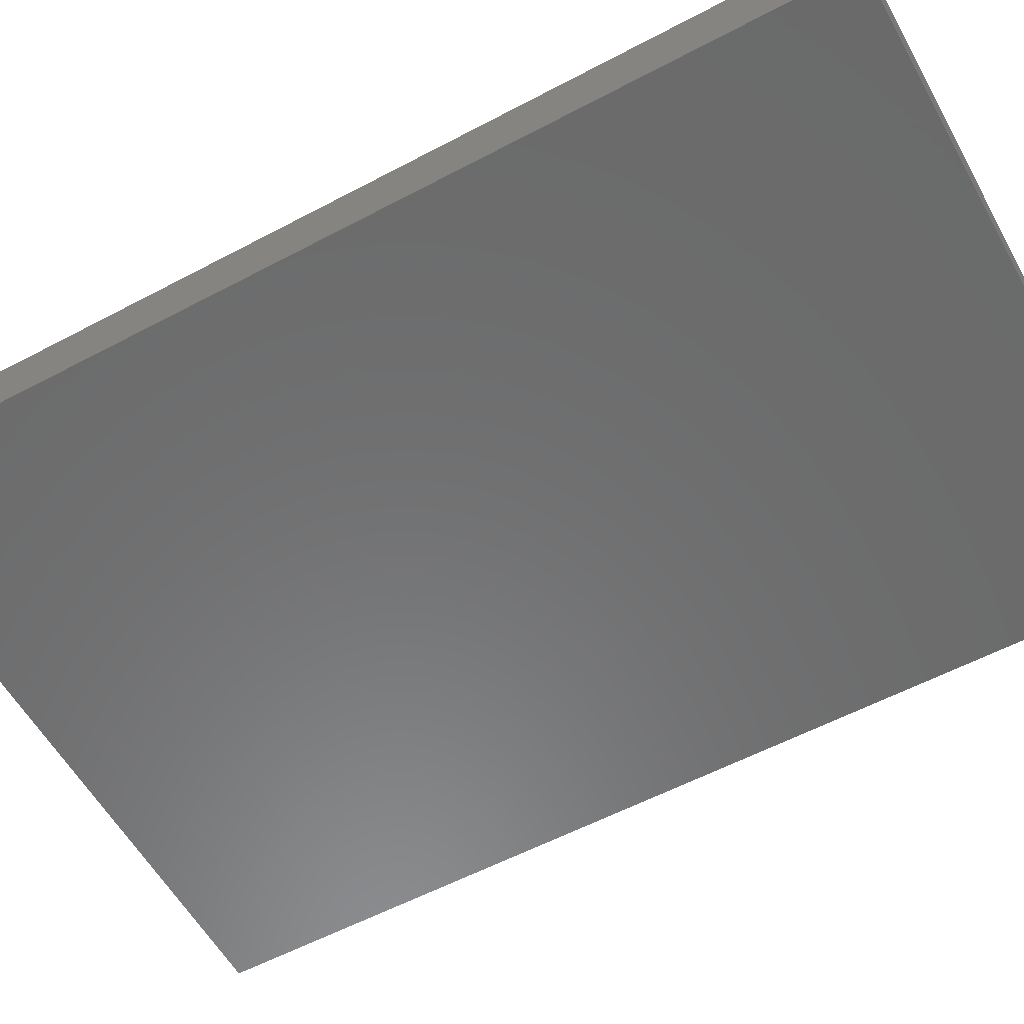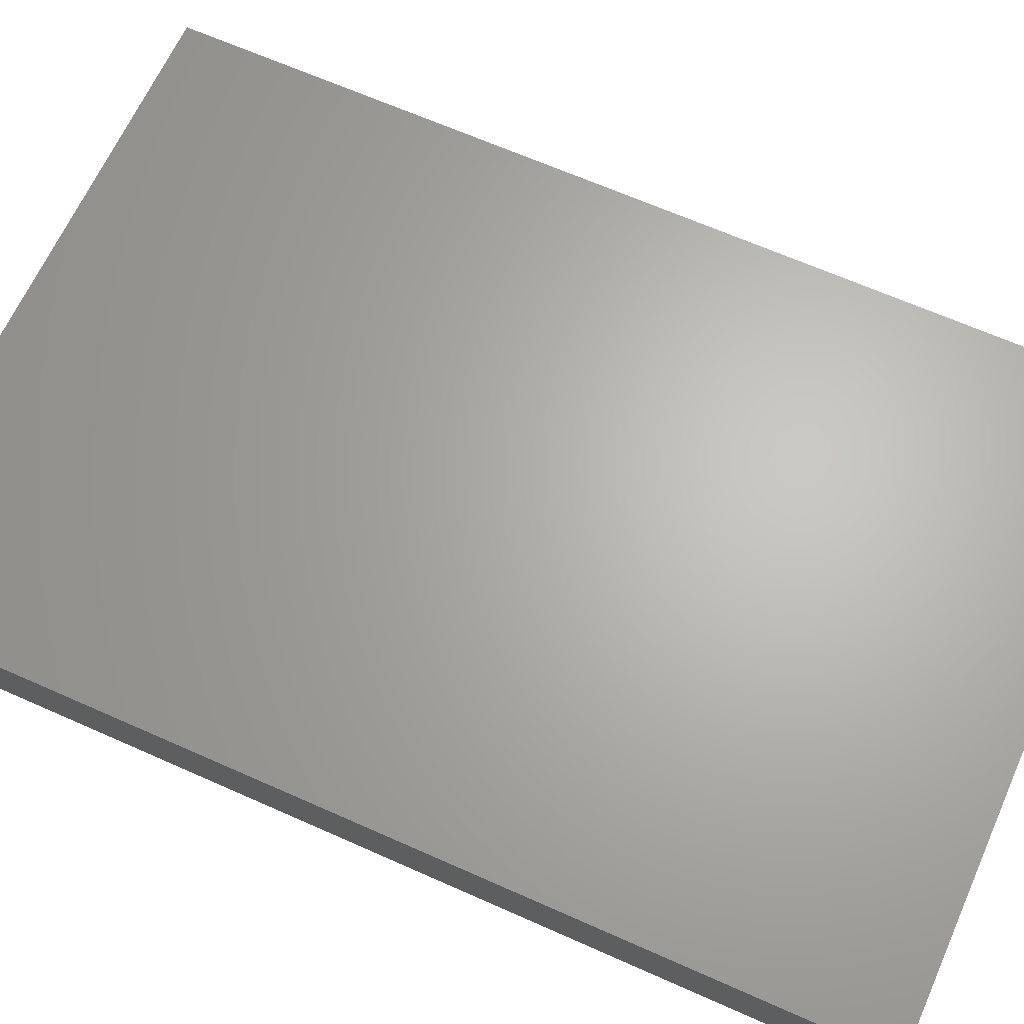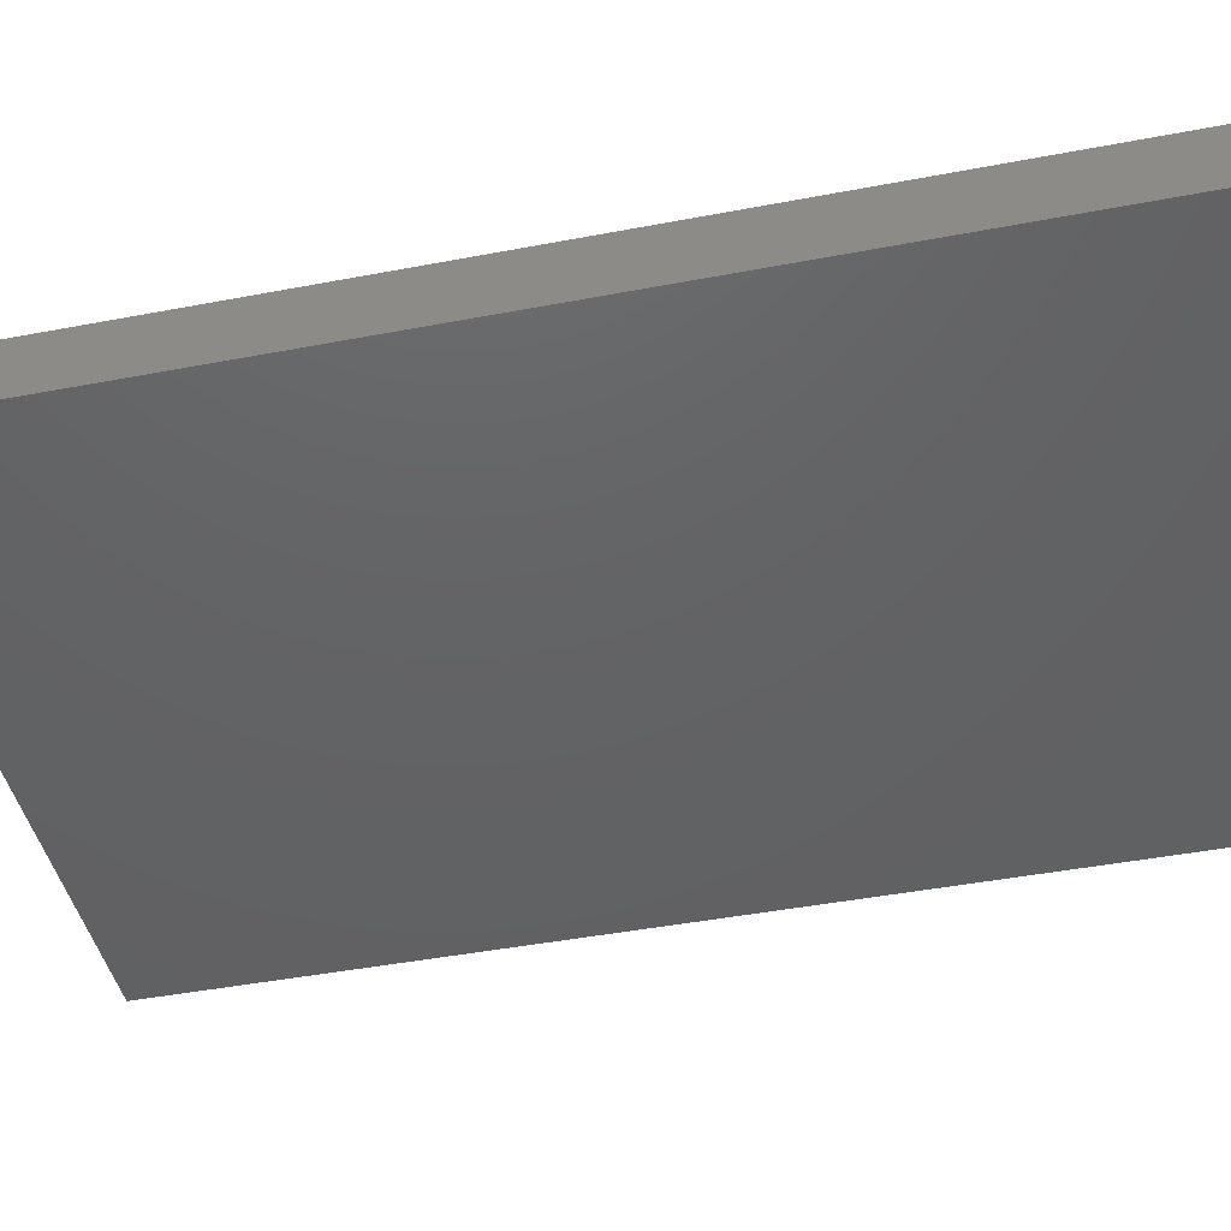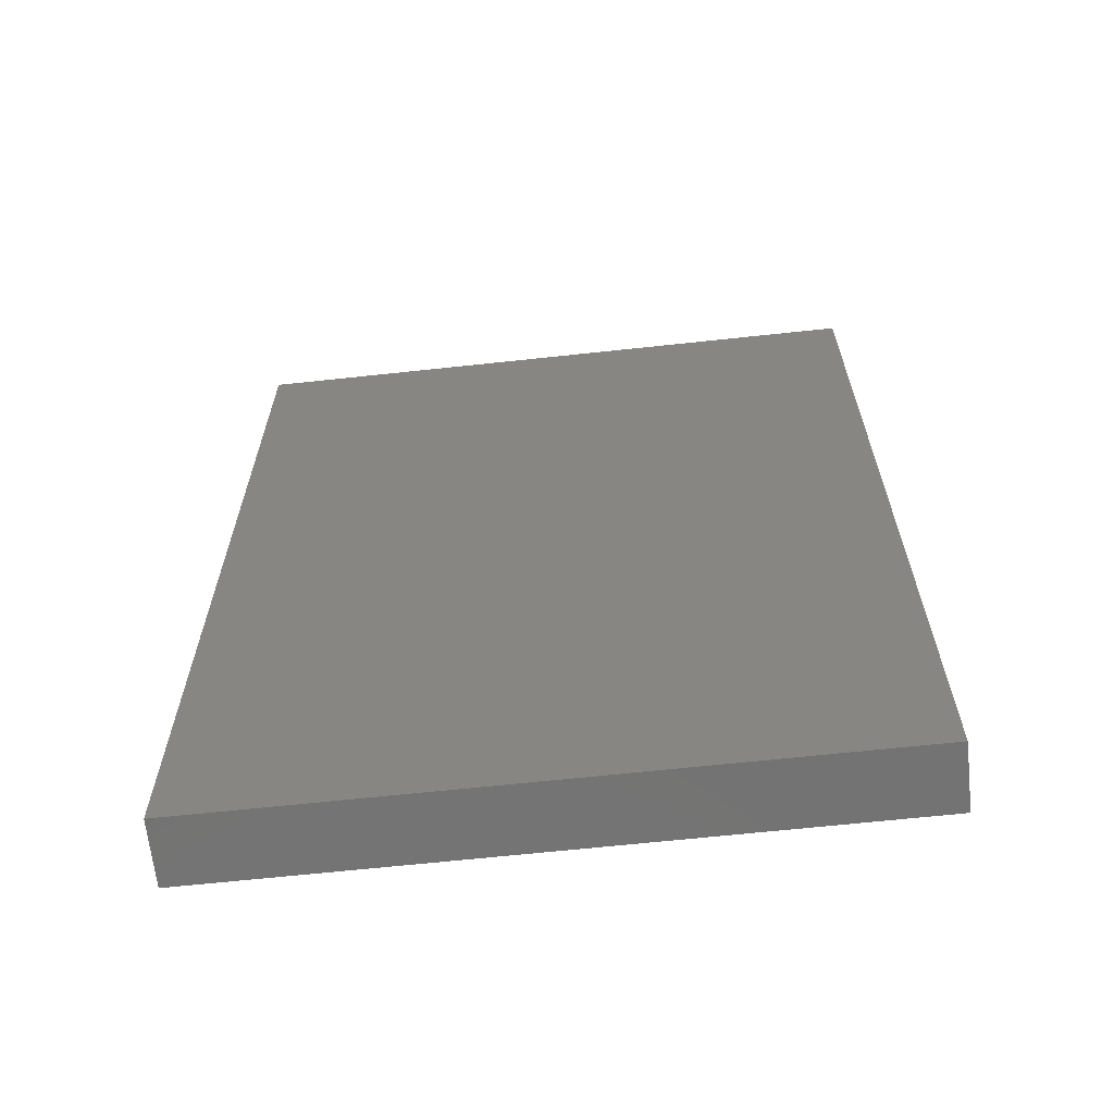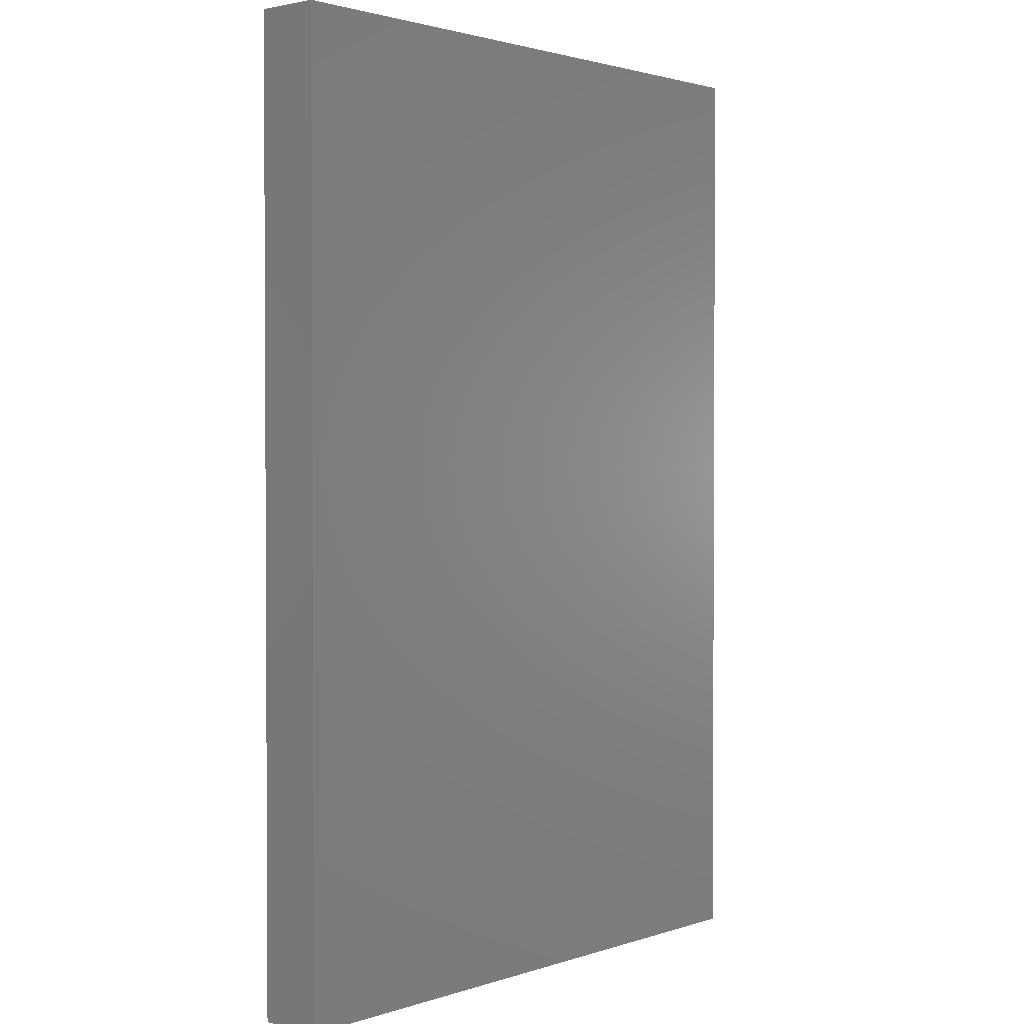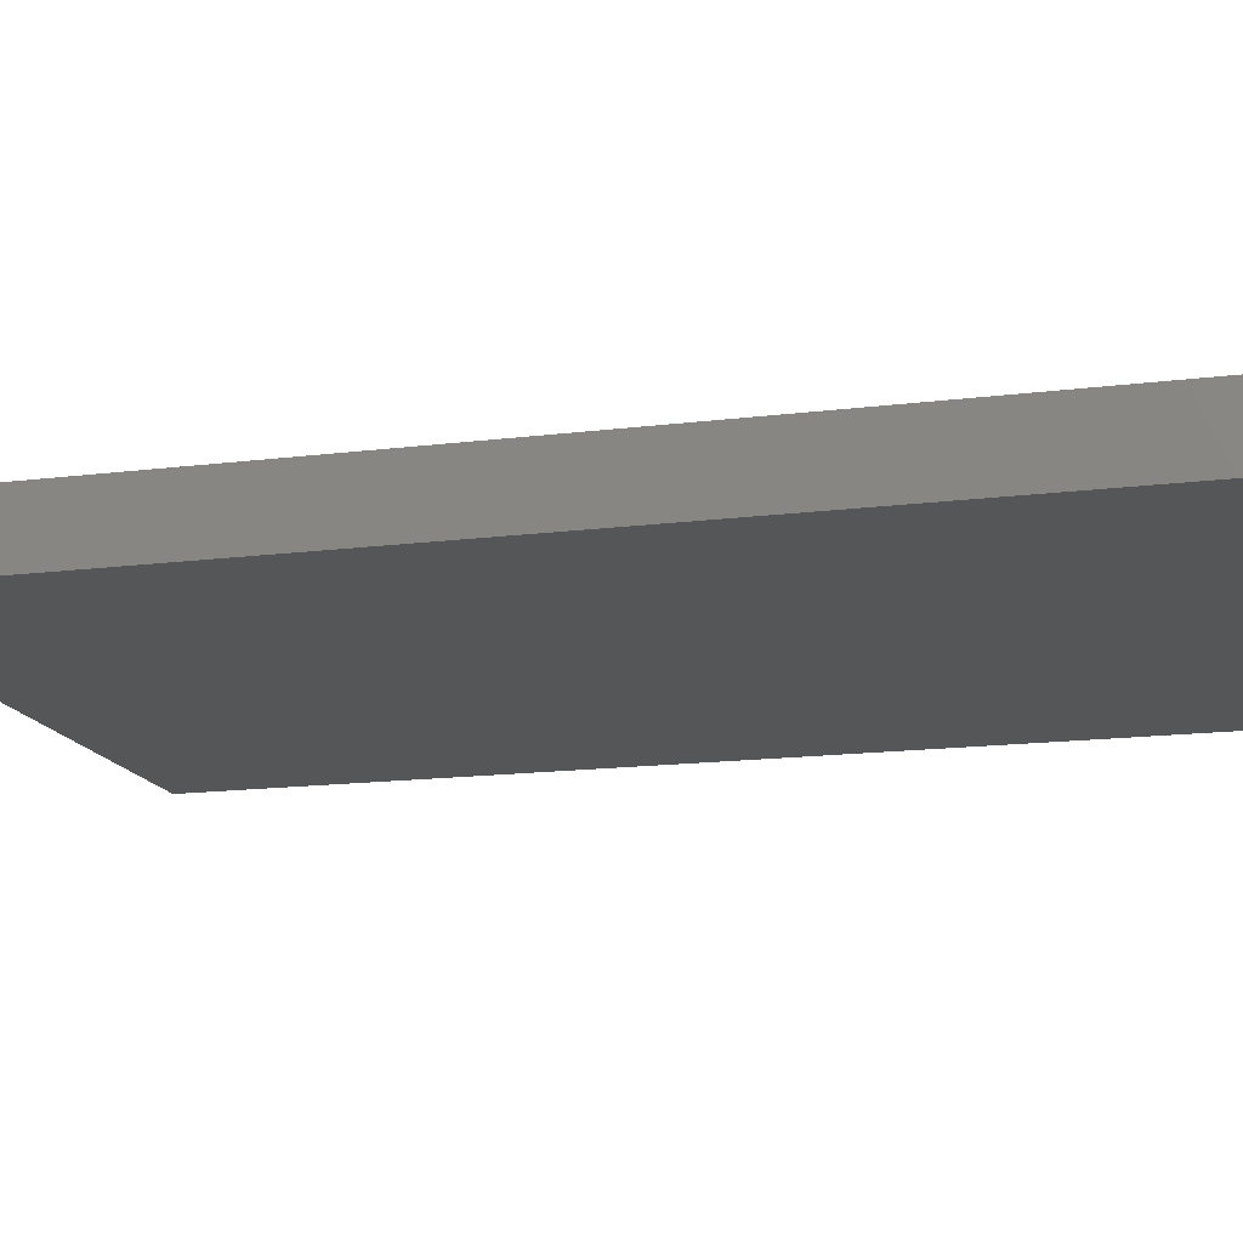
<metadata>
{"format":"stl","ext":"stl","renderer":"f3d","projection":"perspective","resolution":1024,"background":"white","views":[{"elev":-57.4,"azim":118.9,"up":"+Y"},{"elev":65.3,"azim":-65.8,"up":"+Y"},{"elev":-44.6,"azim":-77.5,"up":"+Y"},{"elev":-65.2,"azim":-173.8,"up":"+Z"},{"elev":1.8,"azim":-49.2,"up":"+Z"},{"elev":-15.6,"azim":-75.2,"up":"+Y"}]}
</metadata>
<code>
# stl→obj: 8 verts, 12 faces
v 0 0.2 0
v 2 0.2 0
v 2 0 0
v 0 0 0
v 0 0.2 3
v 0 0 3
v 2 0 3
v 2 0.2 3
f 1 2 3
f 1 3 4
f 5 6 7
f 5 7 8
f 7 6 4
f 7 4 3
f 8 7 3
f 8 3 2
f 5 8 2
f 5 2 1
f 6 5 1
f 6 1 4

</code>
